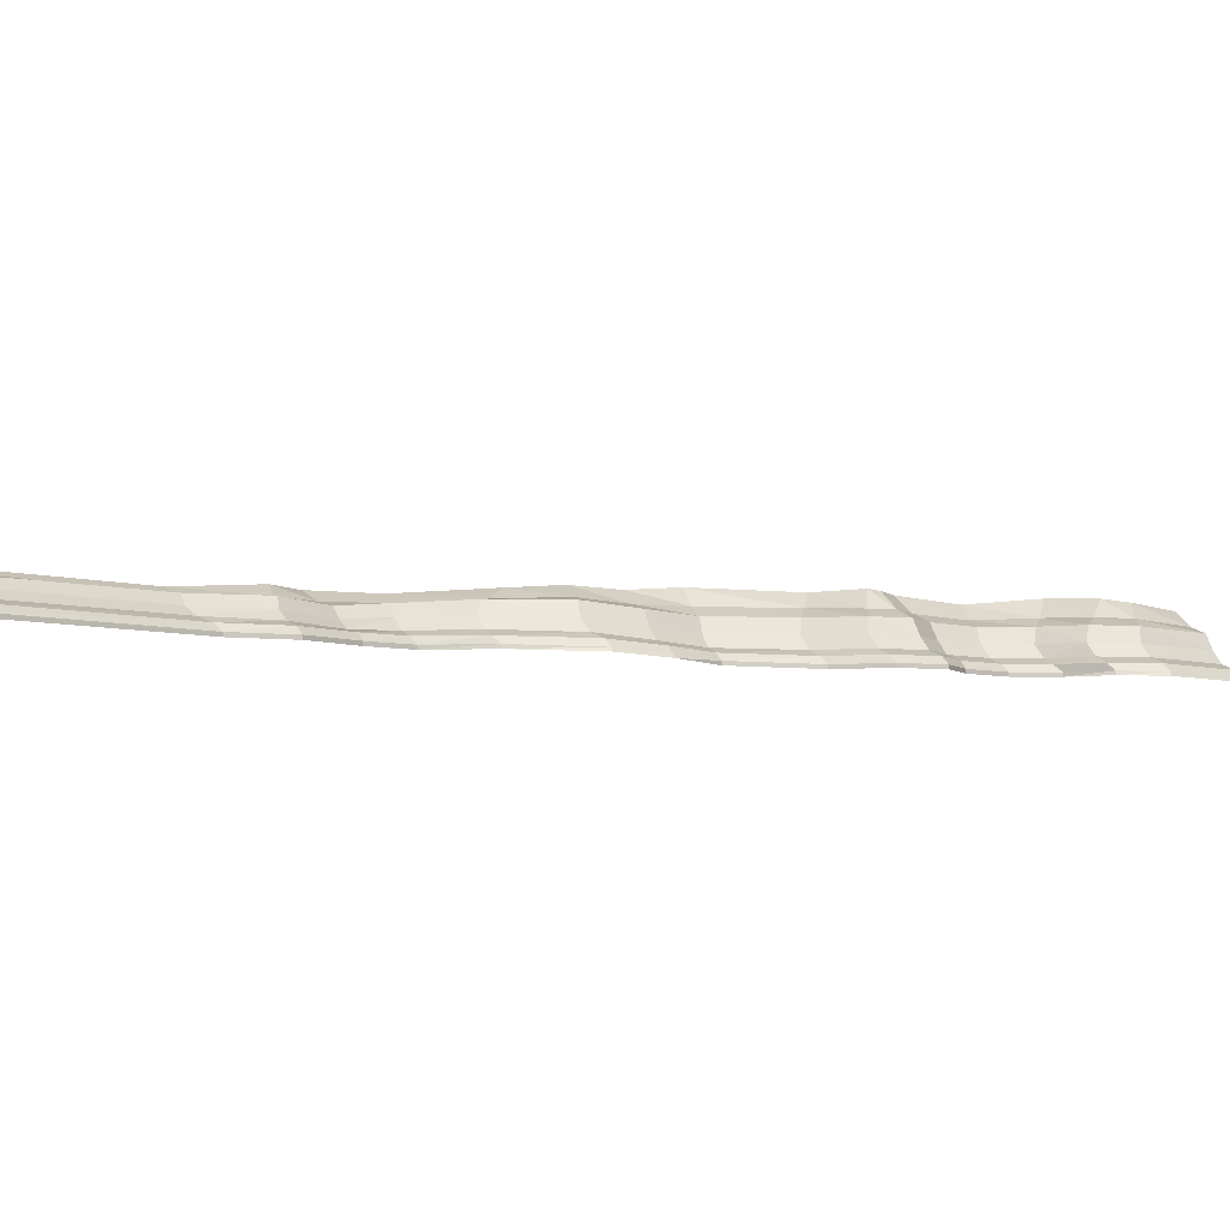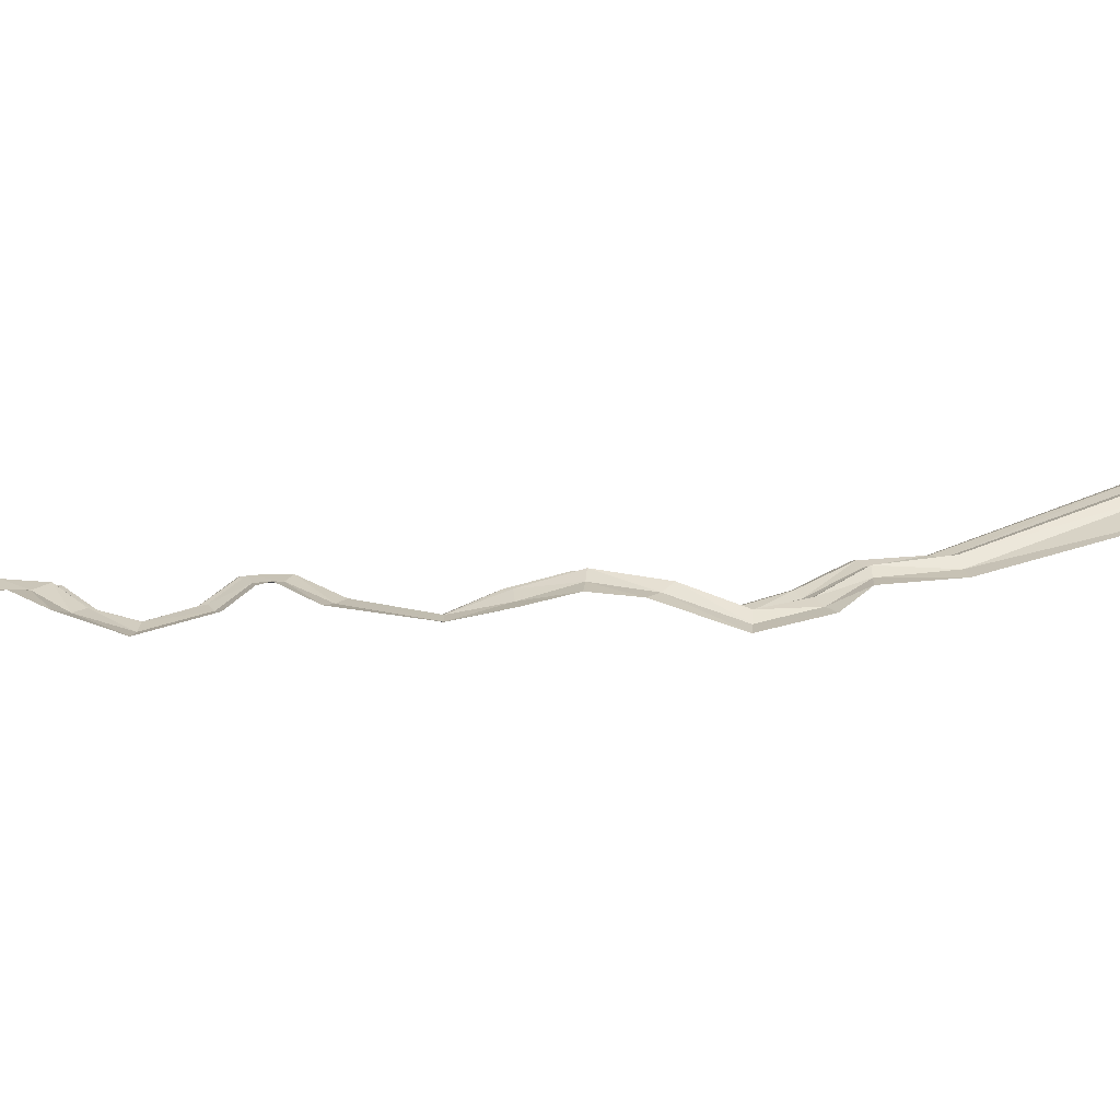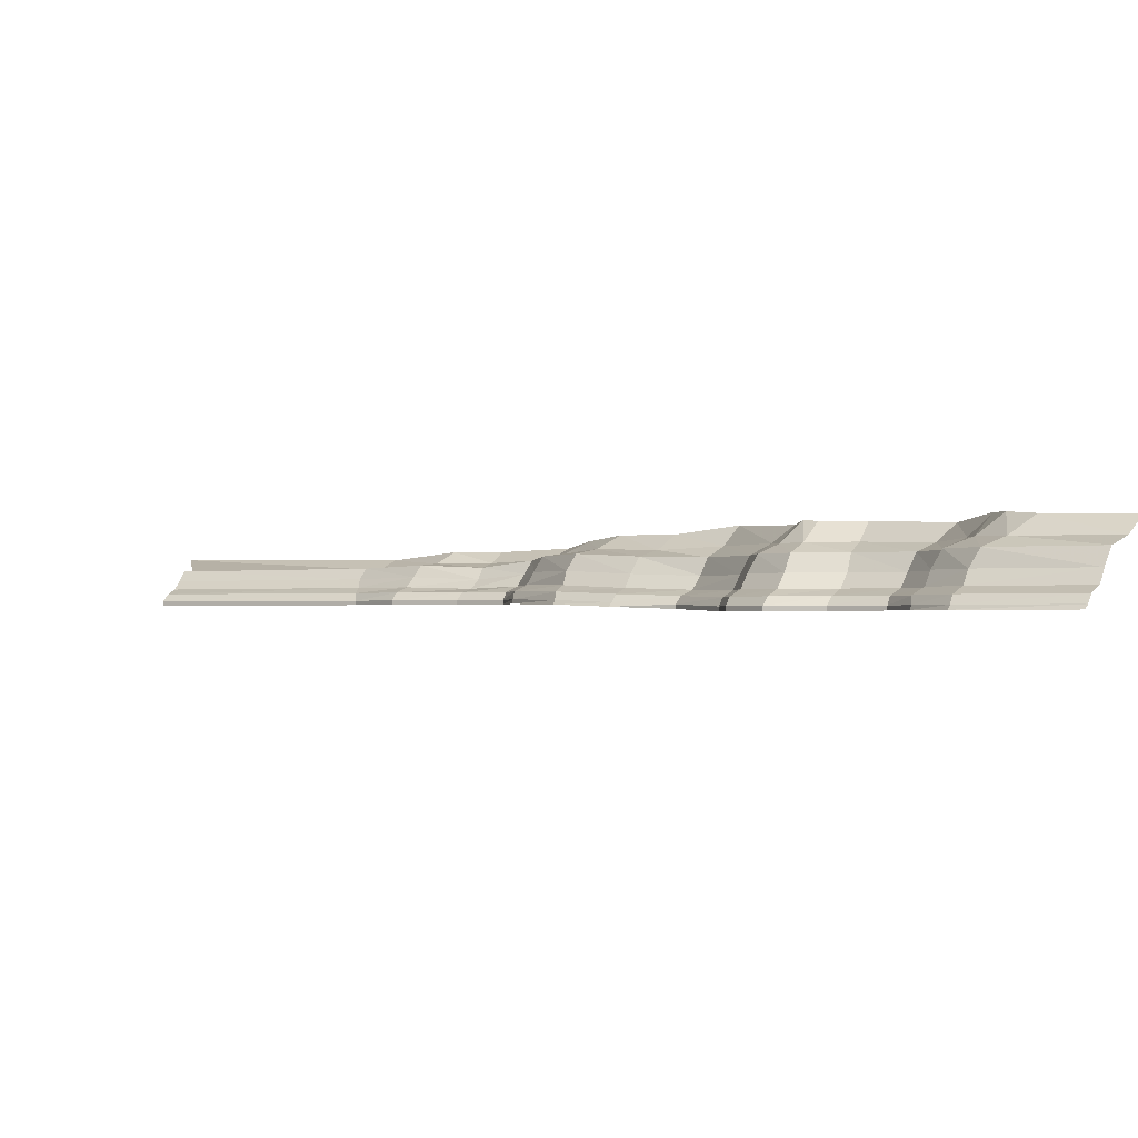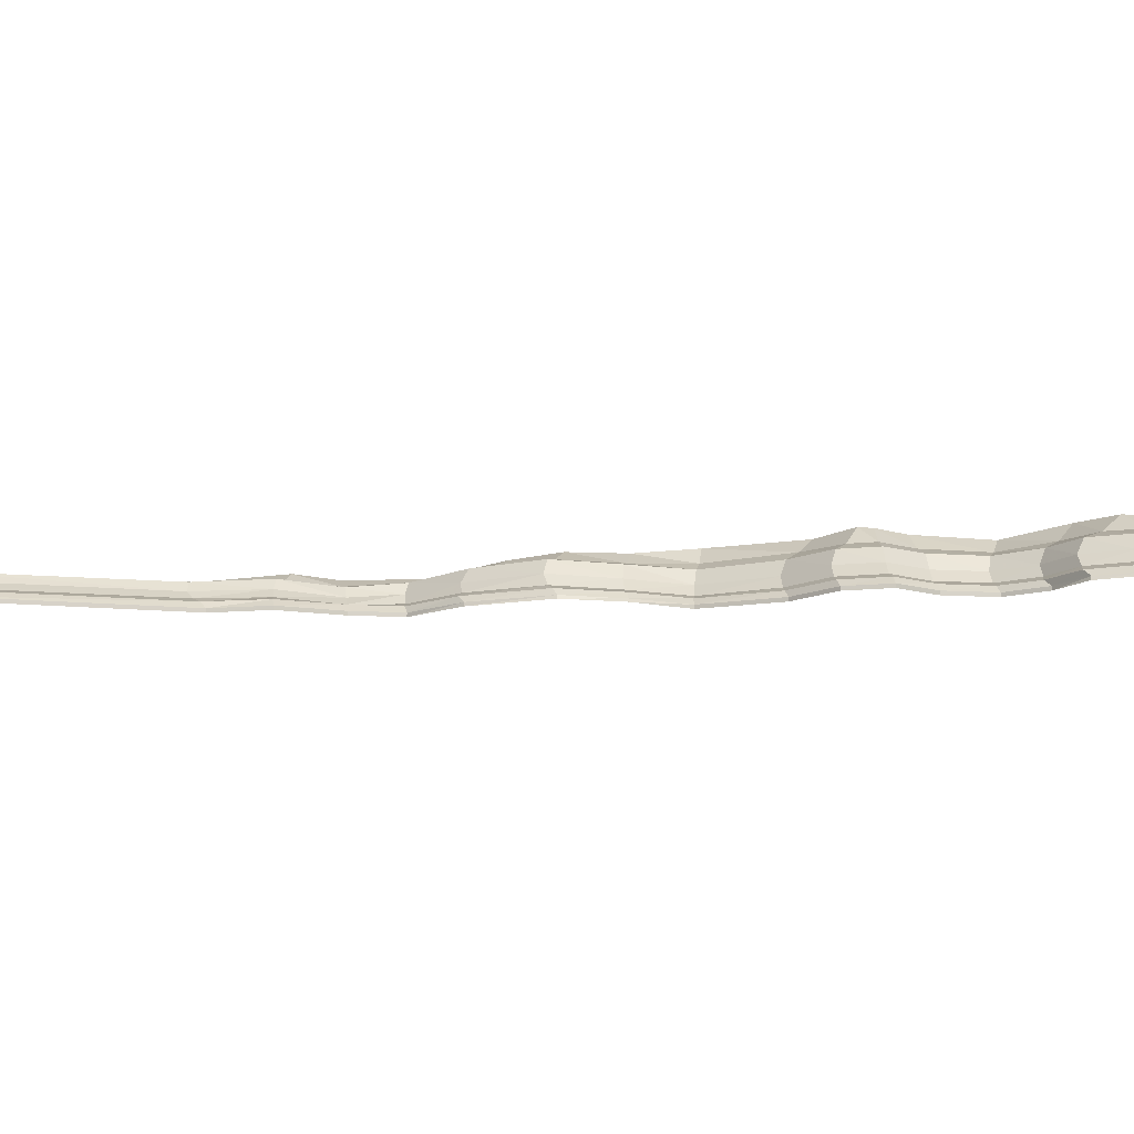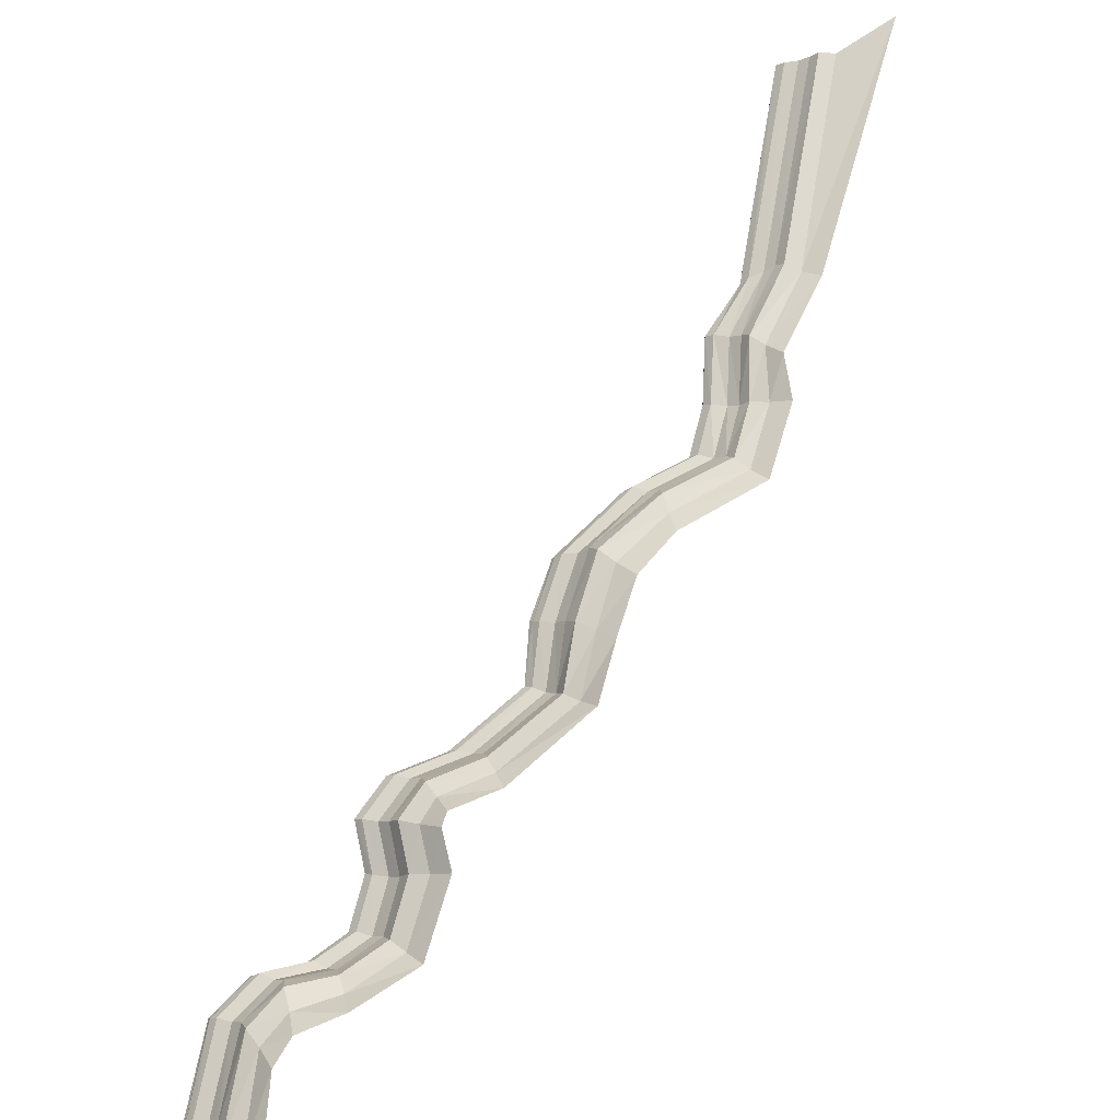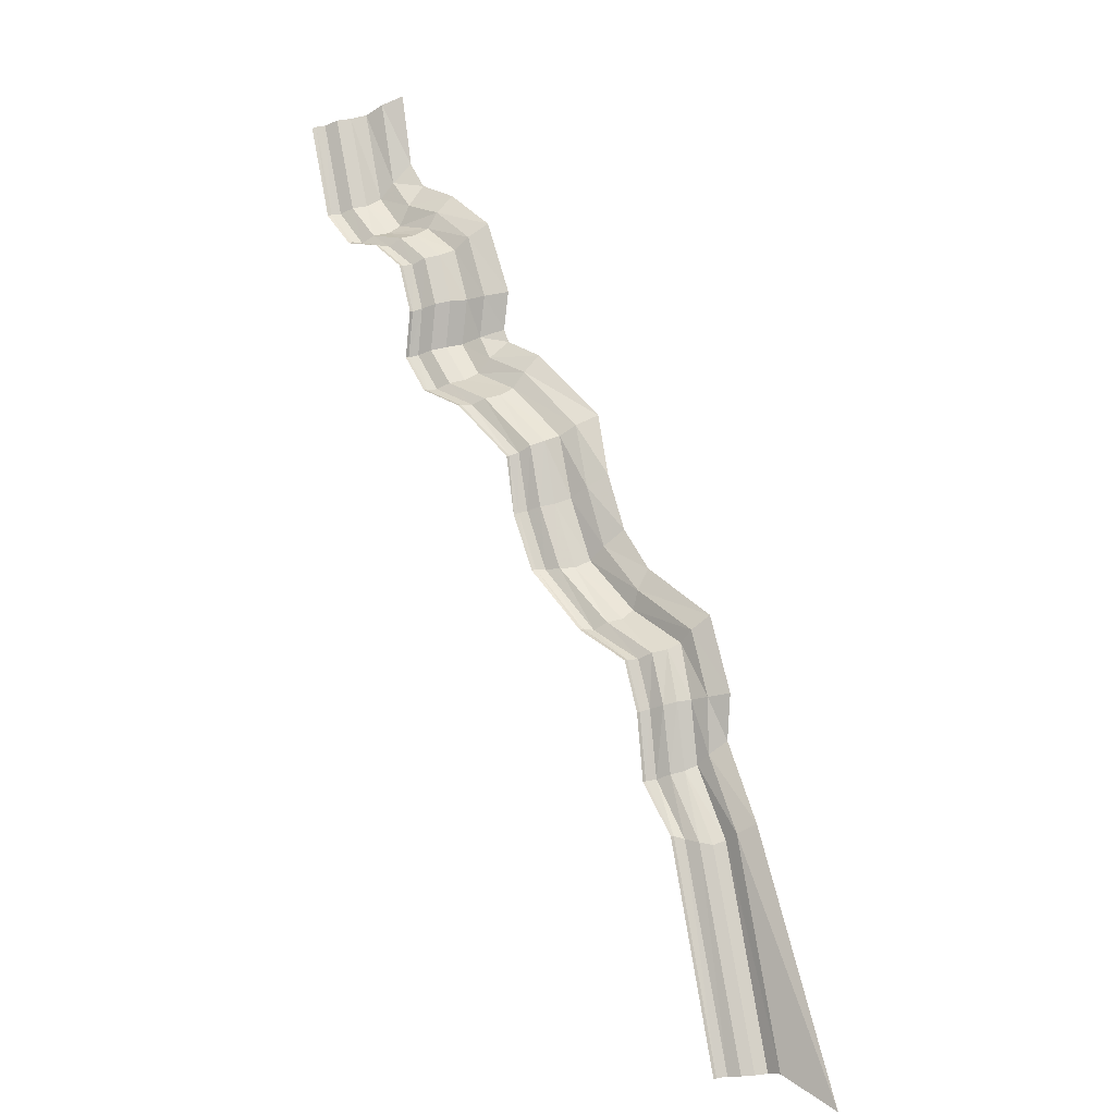
<metadata>
{"format":"obj","ext":"obj","renderer":"f3d","projection":"perspective","resolution":1024,"background":"white","views":[{"elev":-5.7,"azim":-148.5,"up":"+Y"},{"elev":45.2,"azim":49.9,"up":"+Y"},{"elev":-1.1,"azim":-74.2,"up":"+Y"},{"elev":-13.4,"azim":-116.2,"up":"+Y"},{"elev":71.0,"azim":-4.2,"up":"+Y"},{"elev":1.3,"azim":45.6,"up":"+Z"}]}
</metadata>
<code>
g Left_Bank2
v 3.647e+04 -14.66 1.414e+05
v 3.507e+04 20.99 1.425e+05
v 3.507e+04 -60.1 142459
v 3.647e+04 64.59 1.414e+05
v 3.398e+04 20.99 1.428e+05
v 3.398e+04 -60.1 1.428e+05
v 3.339e+04 20.99 1.435e+05
v 3.339e+04 -60.1 1.435e+05
v 3.352e+04 20.99 1.445e+05
v 3.352e+04 -60.1 1.445e+05
v 3.319e+04 20.99 1.455e+05
v 3.319e+04 -60.1 1.455e+05
v 3.24e+04 20.99 1.46e+05
v 3.24e+04 -60.1 1.46e+05
v 3.151e+04 20.44 1.461e+05
v 3.15e+04 -60.1 1.461e+05
v 3.08e+04 19.7 1.468e+05
v 3.077e+04 -60.1 1.468e+05
v 3.027e+04 18.41 1.488e+05
v 3.022e+04 -60.1 1.487e+05
v 3.353e+04 168.6 1.436e+05
v 3.365e+04 169.7 1.446e+05
v 3.394e+04 288.1 144652
v 3.38e+04 288.1 143678
v 3.413e+04 167.5 1.428e+05
v 3.439e+04 288.1 1.43e+05
v 3.522e+04 166.6 1.425e+05
v 3.548e+04 288.1 1.426e+05
v 3.66e+04 206.1 1.415e+05
v 3.683e+04 311.2 1.416e+05
v 3.568e+04 539 1.427e+05
v 3.7e+04 549.7 1.417e+05
v 3.459e+04 539 1.43e+05
v 3.4e+04 539 1.437e+05
v 3.414e+04 539 144721
v 3.36e+04 287.9 1.456e+05
v 3.333e+04 168.6 1.455e+05
v 3.38e+04 539 1.457e+05
v 3.282e+04 287.2 1.461e+05
v 3.259e+04 160.6 145962
v 3.302e+04 539 1.462e+05
v 3.192e+04 287.6 1.463e+05
v 3.168e+04 161 1.461e+05
v 3.211e+04 539 1.463e+05
v 3.12e+04 288.1 1.469e+05
v 3.094e+04 166.9 1.468e+05
v 3.138e+04 539 1.47e+05
v 3.066e+04 287.9 1.489e+05
v 3.039e+04 165.6 1.488e+05
v 3.083e+04 539 1.49e+05
v 3.148e+04 853.2 1.471e+05
v 3.099e+04 852.8 1.49e+05
v 3.214e+04 855 1.465e+05
v 3.306e+04 860.4 1.464e+05
v 3.392e+04 852.8 1.458e+05
v 3.43e+04 863 1.448e+05
v 3.417e+04 855 1.438e+05
v 34671 852.8 1.432e+05
v 3.574e+04 858.7 1.428e+05
v 3.712e+04 864.6 1.418e+05
v 3.171e+04 1025 1.475e+05
v 3.223e+04 1033 1.47e+05
v 3.314e+04 1042 1.467e+05
v 3.419e+04 1004 1.461e+05
v 3.466e+04 1035 1.448e+05
v 3.453e+04 1032 1.44e+05
v 3.485e+04 1022 1.435e+05
v 3.587e+04 1057 1.432e+05
v 3.739e+04 1059 1.42e+05
v 3.322e+04 1421 1.471e+05
v 3.447e+04 1316 1.464e+05
v 3.504e+04 1380 1.449e+05
v 3.491e+04 1380 1.441e+05
v 3.503e+04 1398 1.439e+05
v 3.599e+04 1355 1.435e+05
v 3.767e+04 1420 1.422e+05
v 3.229e+04 1396 1.474e+05
v 3.193e+04 1352 1.479e+05
v 3.135e+04 1004 1.493e+05
v 3.169e+04 1316 1.494e+05
v 4.204e+04 89.9 1.296e+05
v 4.094e+04 171 1.341e+05
v 4.094e+04 89.9 1.341e+05
v 4.204e+04 171 129600
v 4.02e+04 171 1.351e+05
v 4.02e+04 89.9 1.351e+05
v 4.004e+04 171 1.364e+05
v 4.004e+04 89.9 1.364e+05
v 3.971e+04 171 1.374e+05
v 3.971e+04 89.9 1.374e+05
v 3.848e+04 170.8 1.379e+05
v 3.847e+04 89.9 1.379e+05
v 3.716e+04 147.7 1.391e+05
v 3.712e+04 69.95 1.391e+05
v 3.669e+04 101.7 1.402e+05
v 3.664e+04 27.83 1.402e+05
v 3.647e+04 64.59 1.414e+05
v 3.647e+04 -14.66 1.414e+05
v 4.017e+04 317.5 1.364e+05
v 4.035e+04 318.2 1.351e+05
v 4.046e+04 386.8 1.365e+05
v 4.062e+04 421.7 135198
v 4.109e+04 316 1.34e+05
v 4.137e+04 424.1 1.34e+05
v 4.219e+04 318.4 129636
v 4.244e+04 415.8 1.297e+05
v 4.157e+04 590 133916
v 4.264e+04 583.3 129690
v 4.082e+04 613.8 1.353e+05
v 4.066e+04 559.8 136599
v 4.012e+04 426.3 137526
v 3.985e+04 318.4 1.374e+05
v 4.032e+04 652.2 1.376e+05
v 3.889e+04 435.7 138077
v 3.866e+04 311.2 1.379e+05
v 3.909e+04 664.8 1.381e+05
v 3.758e+04 409.7 1.391e+05
v 3.73e+04 293.5 1.391e+05
v 3.777e+04 658.1 1.391e+05
v 3.708e+04 349.8 1.404e+05
v 3.681e+04 243.2 1.403e+05
v 3.725e+04 590.7 1.404e+05
v 3.683e+04 311.2 1.416e+05
v 3.66e+04 206.1 1.415e+05
v 3.7e+04 549.7 1.417e+05
v 3.7e+04 549.7 1.417e+05
v 3.742e+04 893.8 1.405e+05
v 3.712e+04 864.6 1.418e+05
v 3.725e+04 590.7 1.404e+05
v 3.791e+04 958.3 1.393e+05
v 3.777e+04 658.1 1.391e+05
v 3.912e+04 946.5 138309
v 3.909e+04 664.8 1.381e+05
v 4.044e+04 902.7 137716
v 4.032e+04 652.2 1.376e+05
v 4.082e+04 784.8 1.366e+05
v 4.066e+04 559.8 136599
v 4.094e+04 837.7 1.354e+05
v 4.082e+04 613.8 1.353e+05
v 4.171e+04 799.1 1.34e+05
v 4.157e+04 590 133916
v 4.279e+04 780.4 1.297e+05
v 4.264e+04 583.3 129690
v 3.92e+04 995.4 1.387e+05
v 3.82e+04 1047 1.396e+05
v 3.776e+04 1008 140768
v 3.739e+04 1059 1.42e+05
v 4.12e+04 873.9 1.356e+05
v 4.117e+04 876.8 1.367e+05
v 4.201e+04 775.8 1.342e+05
v 4.311e+04 765.1 129765
v 3.809e+04 1287 1.41e+05
v 3.767e+04 1420 1.422e+05
v 3.853e+04 1294 1.399e+05
v 3.928e+04 1216 1.391e+05
v 4.1e+04 1136 1.383e+05
v 4.07e+04 922.7 1.38e+05
v 4.156e+04 1092 1.368e+05
v 4.149e+04 1095 1.359e+05
v 4.234e+04 965.1 1.344e+05
v 4.426e+04 1043 1.292e+05
g Left_Bank2_0
f 3 2 1
f 2 4 1
f 5 2 3
f 6 5 3
f 7 5 6
f 8 7 6
f 9 7 8
f 10 9 8
f 11 9 10
f 12 11 10
f 13 11 12
f 14 13 12
f 15 13 14
f 16 15 14
f 17 15 16
f 18 17 16
f 19 17 18
f 20 19 18
f 7 21 5
f 9 22 7
f 22 21 7
f 22 23 21
f 23 24 21
f 21 24 25
f 24 26 25
f 25 26 27
f 26 28 27
f 27 28 29
f 28 30 29
f 28 31 30
f 31 32 30
f 26 33 28
f 33 31 28
f 24 34 26
f 34 33 26
f 23 35 24
f 35 34 24
f 36 23 22
f 37 36 22
f 36 38 23
f 38 35 23
f 39 36 37
f 40 39 37
f 39 41 36
f 41 38 36
f 42 39 40
f 43 42 40
f 42 44 39
f 44 41 39
f 45 42 43
f 46 45 43
f 45 47 42
f 47 44 42
f 48 45 46
f 49 48 46
f 48 50 45
f 50 47 45
f 47 50 51
f 50 52 51
f 51 53 47
f 53 44 47
f 53 54 44
f 54 41 44
f 54 55 41
f 55 38 41
f 55 56 38
f 56 35 38
f 56 57 35
f 57 34 35
f 57 58 34
f 58 33 34
f 58 59 33
f 59 31 33
f 31 59 60
f 32 31 60
f 51 52 61
f 61 62 51
f 62 53 51
f 62 63 53
f 63 54 53
f 63 64 54
f 64 55 54
f 64 65 55
f 65 56 55
f 65 66 56
f 66 57 56
f 66 67 57
f 67 58 57
f 67 68 58
f 68 59 58
f 59 68 69
f 60 59 69
f 70 63 62
f 70 71 63
f 71 64 63
f 71 72 64
f 72 65 64
f 72 73 65
f 73 66 65
f 73 74 66
f 74 67 66
f 74 75 67
f 75 68 67
f 75 76 68
f 76 69 68
f 77 70 62
f 77 62 61
f 78 77 61
f 78 61 79
f 52 79 61
f 80 78 79
f 2 27 4
f 27 29 4
f 25 27 2
f 5 25 2
f 21 25 5
f 11 37 9
f 37 22 9
f 40 37 11
f 13 40 11
f 43 40 13
f 15 43 13
f 46 43 15
f 17 46 15
f 49 46 17
f 19 49 17
f 83 82 81
f 82 84 81
f 85 82 83
f 86 85 83
f 87 85 86
f 88 87 86
f 89 87 88
f 90 89 88
f 91 89 90
f 92 91 90
f 93 91 92
f 94 93 92
f 95 93 94
f 96 95 94
f 97 95 96
f 98 97 96
f 87 99 85
f 99 100 85
f 99 101 100
f 101 102 100
f 100 102 103
f 102 104 103
f 103 104 105
f 104 106 105
f 104 107 106
f 107 108 106
f 102 109 104
f 109 107 104
f 101 110 102
f 110 109 102
f 111 101 99
f 112 111 99
f 111 113 101
f 113 110 101
f 114 111 112
f 115 114 112
f 114 116 111
f 116 113 111
f 117 114 115
f 118 117 115
f 117 119 114
f 119 116 114
f 120 117 118
f 121 120 118
f 120 122 117
f 122 119 117
f 123 120 121
f 124 123 121
f 123 125 120
f 125 122 120
f 115 112 89
f 89 112 87
f 112 99 87
f 91 115 89
f 118 115 91
f 93 118 91
f 121 118 93
f 95 121 93
f 124 121 95
f 97 124 95
f 128 127 126
f 127 129 126
f 127 130 129
f 130 131 129
f 130 132 131
f 132 133 131
f 132 134 133
f 134 135 133
f 134 136 135
f 136 137 135
f 136 138 137
f 138 139 137
f 138 140 139
f 140 141 139
f 140 142 141
f 142 143 141
f 144 132 130
f 145 144 130
f 145 130 127
f 146 145 127
f 146 127 128
f 147 146 128
f 148 138 136
f 149 148 136
f 148 150 138
f 150 140 138
f 150 151 140
f 151 142 140
f 152 146 147
f 153 152 147
f 152 154 146
f 154 145 146
f 154 155 145
f 155 144 145
f 155 156 144
f 156 157 144
f 157 149 134
f 157 134 132
f 144 157 132
f 149 136 134
f 156 158 157
f 158 149 157
f 158 159 149
f 159 148 149
f 159 160 148
f 160 150 148
f 160 161 150
f 161 151 150
f 82 103 84
f 103 105 84
f 100 103 82
f 85 100 82

</code>
